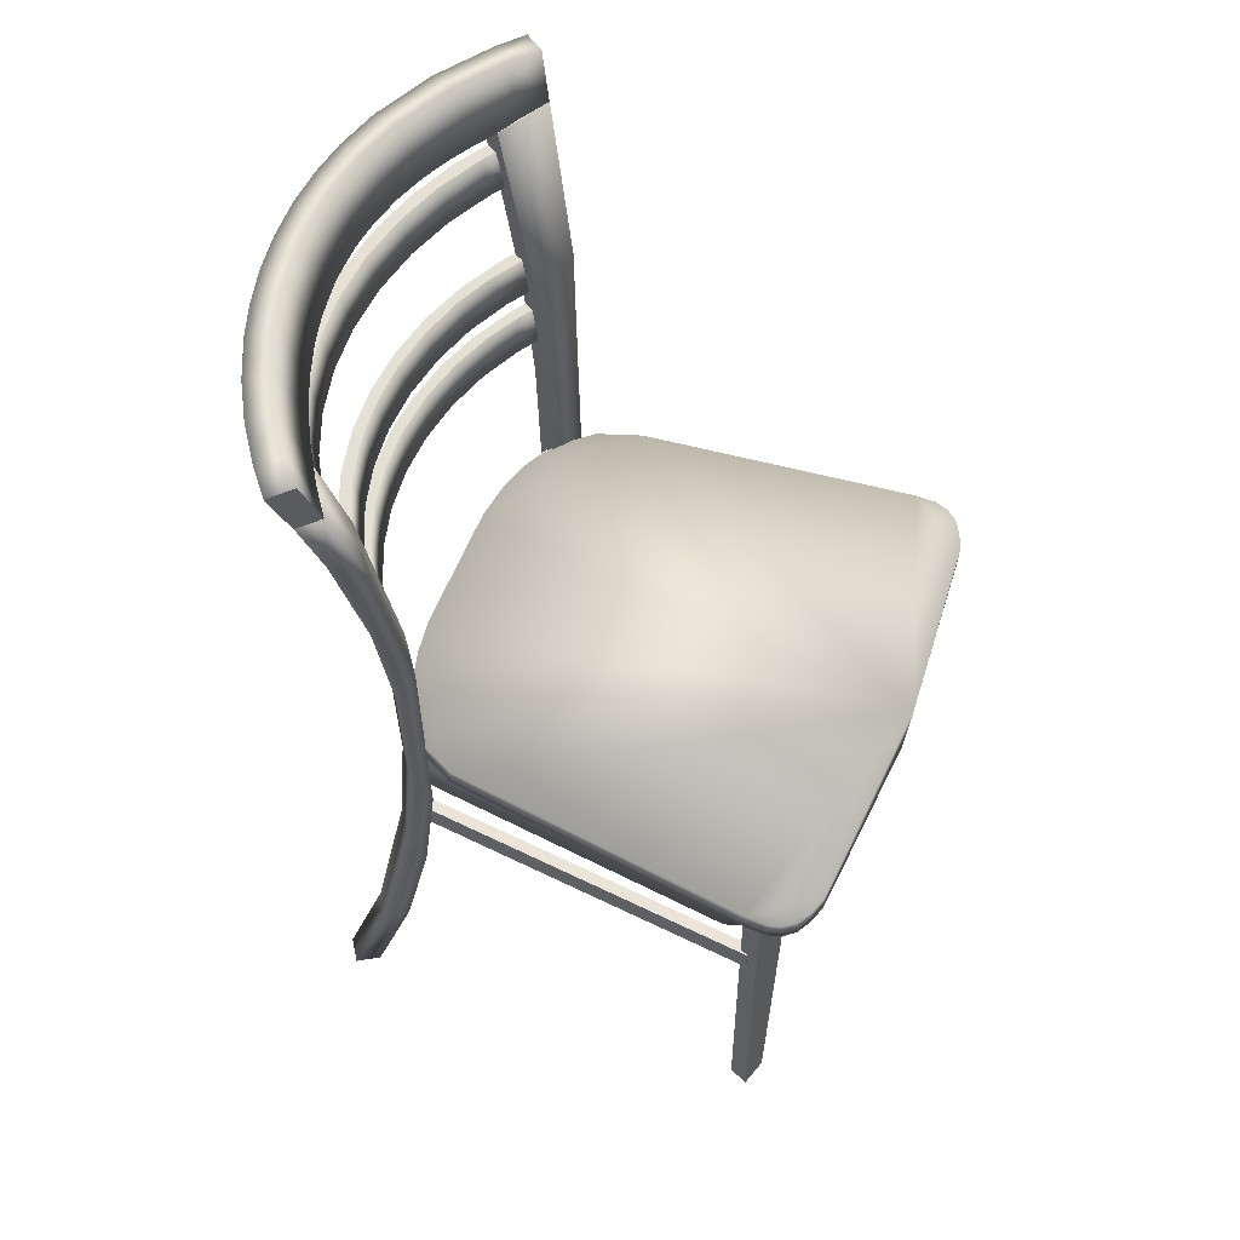
<metadata>
{"format":"obj","ext":"obj","renderer":"f3d","projection":"perspective","resolution":1024,"background":"white","views":[{"elev":59.2,"azim":21.7,"up":"+Y"}]}
</metadata>
<code>
o SketchUp.025_ID212
v -0.1089 -0.1145 -0.1515
v -0.1081 -0.1145 -0.1422
v -0.1089 -0.1366 -0.1515
v 0.1771 -0.1145 -0.1671
v 0.1771 -0.1366 -0.1671
v 0.1763 -0.1145 -0.1764
v 0.1763 -0.1366 -0.1764
v -0.1081 -0.1366 -0.1422
v 0.1763 -0.1145 0.1793
v -0.1089 -0.1145 0.1544
v -0.1081 -0.1145 0.1451
v 0.1771 -0.1145 0.17
v -0.1089 -0.1366 0.1544
v 0.1771 -0.1366 0.17
v -0.1081 -0.1366 0.1451
v 0.1763 -0.1366 0.1793
v -0.114 -0.07171 -0.1434
v -0.1242 -0.07171 -0.1248
v -0.1282 -0.07171 -0.101
v 0.133 -0.07171 -0.1782
v -0.1322 -0.07171 -0.04525
v 0.1644 -0.07171 -0.1759
v -0.1011 -0.07171 0.1532
v -0.1268 -0.07171 0.1236
v -0.1293 -0.07171 0.1005
v -0.1217 -0.07171 0.1418
v 0.197 -0.07171 0.0133
v 0.1859 -0.07171 0.1464
v 0.1813 -0.07171 0.1595
v 0.1786 -0.3828 -0.1482
v 0.1848 -0.0157 -0.1822
v 0.1715 -0.3828 -0.1699
v 0.1806 -0.0157 -0.1421
v 0.1696 -0.0157 -0.176
v 0.1958 -0.0157 -0.1483
v 0.1938 -0.3828 -0.1544
v 0.1868 -0.3828 -0.1761
v -0.1274 -0.02071 0.1109
v -0.1348 -0.02071 0.08266
v -0.1151 -0.02071 0.1362
v -0.09652 -0.02071 0.1563
v -0.1244 -0.02071 -0.1115
v -0.1083 -0.02071 -0.1377
v -0.0837 -0.02071 -0.1582
v 0.1709 -0.02071 0.1975
v 0.1709 -0.02071 -0.1966
v 0.2198 -0.02071 -0.1762
v 0.2207 -0.02071 0.1758
v 0.2046 -0.02071 0.195
v 0.2139 -0.02071 0.1875
v -0.04745 -0.02071 -0.1708
v -0.0837 -0.00273 -0.1582
v -0.1083 -0.00273 -0.1377
v -0.04802 -0.00273 -0.1706
v -0.1244 -0.00273 -0.1115
v -0.1337 -0.00273 -0.08202
v -0.1382 -0.00273 -0.05171
v -0.1337 -0.02071 -0.08202
v -0.1382 -0.02071 -0.05171
v 0.175 -0.00273 0.1977
v 0.1769 -0.002729 -0.1969
v -0.1384 -0.00273 0.05359
v 0.194 -0.002729 -0.1969
v -0.1348 -0.00273 0.08266
v -0.06965 -0.00273 0.1692
v 0.194 -0.02071 -0.1969
v 0.194 -0.00273 0.1981
v 0.2042 -0.002729 -0.1935
v -0.1384 -0.02071 0.05359
v -0.07038 -0.02071 0.1689
v 0.194 -0.02071 0.1981
v 0.2251 -0.00273 0.1624
v 0.2032 -0.02071 -0.194
v -0.1274 -0.00273 0.1109
v 0.2041 -0.002735 0.1953
v 0.2133 -0.002729 -0.1864
v 0.2202 -0.00273 0.177
v 0.2254 -0.02071 0.1614
v 0.2126 -0.02071 -0.1872
v -0.1151 -0.00273 0.1362
v -0.09652 -0.00273 0.1563
v 0.2132 -0.00273 0.1883
v 0.2204 -0.00273 -0.175
v 0.2254 -0.00273 -0.1601
v 0.2368 -0.00273 -0.0093
v 0.2252 -0.02071 -0.1611
v 0.2368 -0.02071 0.01464
v -0.1547 0.1569 0.09386
v -0.1758 0.1534 0.06159
v -0.1382 0.1597 0.124
v -0.1665 0.1549 0.06143
v -0.1238 0.1621 0.1433
v -0.1732 0.1538 0.02748
v -0.1836 0.152 -0.009688
v -0.1747 0.1535 -0.007148
v -0.1809 0.1525 -0.03603
v -0.171 0.1542 -0.0416
v -0.1595 0.1561 -0.1046
v -0.1485 0.158 -0.1066
v -0.1413 0.1592 -0.1354
v -0.1342 0.1604 -0.1297
v -0.1238 0.1621 -0.1433
v -0.1668 0.1549 0.0881
v -0.1609 0.1231 0.08682
v -0.151 0.1575 0.1203
v -0.1429 0.1262 0.105
v -0.1453 0.1258 0.1185
v -0.1564 0.1239 0.07389
v -0.1759 0.1205 0.02825
v -0.1287 0.1286 0.1278
v -0.1824 0.1522 0.02608
v -0.1306 0.161 0.1495
v -0.1775 0.1202 -0.007351
v -0.1748 0.1207 -0.03552
v -0.1672 0.122 -0.0271
v -0.1668 0.1221 -0.07014
v -0.1728 0.1539 -0.07116
v -0.1606 0.1232 -0.06054
v -0.1622 0.1556 -0.07504
v -0.1537 0.1243 -0.103
v -0.1358 0.1274 -0.1334
v -0.1306 0.161 -0.1496
v -0.1186 0.1303 -0.1412
v -0.169 0.1217 0.06313
v -0.1651 0.1224 0.04096
v -0.1687 0.1218 0.007017
v -0.1252 0.1292 0.1473
v -0.1186 0.1303 0.1411
v -0.149 0.1251 -0.09248
v -0.1328 0.1279 -0.1221
v -0.1252 0.1292 -0.1473
v -0.114 -0.01327 -0.1434
v -0.1324 -0.01327 -0.03848
v 0.1389 -0.01327 -0.1785
v 0.1554 -0.01327 -0.1785
v 0.1653 -0.01327 -0.1754
v 0.1857 -0.01327 0.1473
v 0.1554 -0.01327 0.1797
v -0.1293 -0.01327 0.1006
v -0.1217 -0.01327 0.1418
v 0.1741 -0.01327 0.1708
v 0.1964 -0.01327 0.03175
v 0.1946 -0.01327 -0.06678
v -0.07882 -0.07171 -0.1548
v -0.1242 -0.01327 -0.1248
v -0.07937 -0.01327 -0.1547
v -0.1284 -0.01327 -0.09912
v -0.1006 -0.01327 0.1535
v 0.1554 -0.07171 -0.1785
v 0.1554 -0.07171 0.1797
v 0.1648 -0.01327 0.1773
v 0.1658 -0.07171 0.1768
v 0.1735 -0.07171 -0.1697
v 0.1742 -0.01327 -0.1689
v 0.1809 -0.01327 0.1605
v -0.1268 -0.01327 0.1236
v 0.1748 -0.07171 0.17
v 0.1805 -0.07171 -0.1597
v 0.181 -0.01327 -0.1586
v 0.1857 -0.07171 -0.146
v 0.1859 -0.01327 -0.1451
v 0.1943 -0.07171 -0.07147
v 0.1868 -0.3828 0.178
v 0.1715 -0.3828 0.1718
v 0.1848 -0.0157 0.1841
v 0.1958 -0.0157 0.1503
v 0.1938 -0.3828 0.1564
v 0.1786 -0.3828 0.1502
v 0.1696 -0.0157 0.1779
v 0.1806 -0.0157 0.1441
v -0.1521 0.2804 -0.1622
v -0.151 0.3133 -0.1598
v -0.1742 0.2769 -0.1303
v -0.1748 0.2768 -0.1085
v -0.1886 0.2747 -0.07383
v -0.2086 0.2715 0.01953
v -0.1969 0.2734 0.03735
v -0.2028 0.2724 0.05814
v -0.1886 0.2747 0.07381
v -0.1742 0.2769 0.1303
v -0.1521 0.2804 0.1622
v -0.151 0.3133 0.1598
v -0.1585 0.3121 0.1667
v -0.1818 0.3086 -0.1115
v -0.1625 0.3115 -0.1445
v -0.1585 0.3121 -0.1667
v -0.1959 0.3065 -0.07583
v -0.2045 0.3051 -0.03837
v -0.2165 0.3033 -0.02007
v -0.2165 0.3033 0.02006
v -0.1818 0.3086 0.1115
v -0.1812 0.3087 -0.1339
v -0.156 0.2798 -0.1406
v -0.1986 0.306 -0.09797
v -0.1912 0.2743 -0.09538
v -0.1448 0.2815 -0.1555
v -0.1969 0.2734 -0.03736
v -0.2105 0.3042 -0.05972
v -0.2028 0.2724 -0.05815
v -0.1997 0.2729 -7e-06
v -0.2074 0.3047 -5e-06
v -0.2086 0.2715 -0.01954
v -0.2045 0.3051 0.03836
v -0.2105 0.3042 0.05971
v -0.1959 0.3065 0.07582
v -0.1748 0.2768 0.1085
v -0.1986 0.306 0.09796
v -0.1912 0.2743 0.09537
v -0.156 0.2798 0.1406
v -0.1812 0.3087 0.1339
v -0.1625 0.3115 0.1445
v -0.1448 0.2815 0.1555
v -0.153 0.376 -0.2099
v -0.1438 0.3379 -0.1994
v -0.1522 0.3808 -0.1783
v -0.1695 0.3768 -0.1905
v -0.1365 0.3797 -0.1966
v -0.1431 0.3381 -0.165
v -0.1696 0.3325 -0.1612
v -0.1789 0.3832 -0.1385
v -0.1979 0.3787 -0.1479
v -0.1734 0.3389 -0.1122
v -0.1993 0.3853 -0.09385
v -0.2196 0.3805 -0.1001
v -0.1825 0.3405 -0.09022
v -0.202 0.3362 -0.09656
v -0.2087 0.3864 -0.06182
v -0.1903 0.3422 -0.06529
v -0.2295 0.3813 -0.06573
v -0.1956 0.3435 -0.03984
v -0.2343 0.3817 -0.03823
v -0.2144 0.387 -0.02709
v -0.2189 0.3398 -0.01788
v -0.2368 0.382 -0.008364
v -0.2156 0.3871 0.001567
v -0.1985 0.3445 0.01446
v -0.236 0.3819 0.02194
v -0.2144 0.3871 0.0274
v -0.2327 0.3818 0.05016
v -0.1947 0.3435 0.04534
v -0.2151 0.339 0.0483
v -0.2084 0.3866 0.06338
v -0.2264 0.3814 0.0782
v -0.1987 0.3857 0.09595
v -0.1896 0.3423 0.068
v -0.2187 0.3808 0.1029
v -0.2011 0.3364 0.09916
v -0.186 0.3845 0.1254
v -0.2053 0.3799 0.1342
v -0.1717 0.339 0.116
v -0.1893 0.3787 0.1629
v -0.1716 0.3831 0.1512
v -0.1602 0.3375 0.1376
v -0.1683 0.3329 0.1631
v -0.153 0.3816 0.1777
v -0.1703 0.3776 0.1899
v -0.1519 0.3362 0.1884
v -0.1368 0.3805 0.1966
v -0.1533 0.3768 0.2099
v -0.1419 0.3383 0.1668
v -0.1256 0.3417 0.189
v -0.1416 0.3384 0.2018
v -0.1604 0.3344 -0.1762
v -0.1276 0.3413 -0.1866
v -0.1785 0.3336 0.147
v -0.1507 0.3365 0.1527
v -0.1816 0.3407 0.09283
v -0.2192 0.34 0.01468
v -0.1983 0.3444 -0.01616
v -0.2103 0.3377 -0.07014
v -0.1795 0.3333 -0.1452
v -0.1612 0.3372 -0.1359
v -0.1519 0.3362 -0.1509
v -0.1322 0.2126 0.1477
v -0.1502 0.2096 0.1394
v -0.1391 0.2114 0.1541
v -0.1689 0.2066 0.1076
v -0.1826 0.2043 0.07322
v -0.1909 0.203 0.03705
v -0.1834 0.2042 -0.02517
v -0.1826 0.2043 -0.07325
v -0.1653 0.2072 -0.09382
v -0.1689 0.2066 -0.1076
v -0.1322 0.2126 -0.1477
v -0.1268 0.1808 0.1448
v -0.1429 0.2108 0.1336
v -0.1444 0.1779 0.1367
v -0.1566 0.2086 0.1117
v -0.1336 0.1797 0.1511
v -0.1709 0.2062 0.07969
v -0.1762 0.1725 0.07184
v -0.1785 0.205 0.05302
v -0.1844 0.1712 0.03636
v -0.1819 0.2044 0.03552
v -0.1845 0.204 0.01049
v -0.1871 0.1707 -1.3e-05
v -0.1782 0.1722 0.007199
v -0.1937 0.2025 -1.2e-05
v -0.1909 0.203 -0.03708
v -0.1769 0.2053 -0.06021
v -0.1698 0.1736 -0.06204
v -0.1628 0.1748 -0.1056
v -0.1524 0.2093 -0.1188
v -0.1413 0.1784 -0.1252
v -0.1502 0.2096 -0.1394
v -0.1336 0.1797 -0.1511
v -0.1391 0.2114 -0.1541
v -0.1268 0.1808 -0.1448
v -0.158 0.1756 -0.0948
v -0.1762 0.1725 -0.07187
v -0.1766 0.1725 -0.02776
v -0.1444 0.1779 -0.1367
v -0.1844 0.1712 -0.03638
v -0.1744 0.1728 0.04197
v -0.1655 0.1743 0.07574
v -0.1517 0.1767 0.1076
v -0.1628 0.1748 0.1056
v -0.1372 0.1791 0.131
v -0.1275 0.3418 -0.1868
v -0.1257 0.3422 0.1889
v -0.171 -0.383 0.1994
v -0.182 -0.3803 0.183
v -0.1321 -0.2444 -0.1762
v -0.1164 -0.1547 -0.1381
v -0.1096 -0.04489 -0.163
v -0.1253 -0.04091 -0.1409
v -0.1096 0.01302 -0.1303
v -0.109 0.08115 -0.1659
v -0.1155 0.1819 -0.1747
v -0.1369 0.183 -0.1454
v -0.1435 0.3384 -0.1994
v -0.1522 0.3366 -0.1503
v -0.1699 0.3329 -0.1606
v -0.1217 -0.2723 -0.1676
v -0.1304 -0.2546 -0.1486
v -0.1445 -0.2395 -0.1572
v -0.1687 -0.3372 -0.1723
v -0.1577 -0.3418 -0.1898
v -0.1837 -0.3799 -0.1803
v -0.1728 -0.3826 -0.1969
v -0.1051 -0.1722 -0.1578
v -0.1556 -0.3867 -0.1845
v -0.166 -0.3842 -0.169
v -0.117 -0.1453 -0.1671
v -0.1309 -0.1405 -0.1468
v -0.0943 -0.006382 -0.1518
v -0.1274 0.08386 -0.1405
v -0.1208 0.1853 -0.1358
v -0.1034 0.2088 -0.1661
v -0.1302 0.2815 -0.1889
v -0.1553 0.2809 -0.1543
v -0.1074 0.08481 0.1681
v -0.1257 0.0804 0.1426
v -0.09416 0.1111 0.1585
v -0.1349 0.1798 0.1474
v -0.1084 -0.05407 0.1651
v -0.09625 -0.09288 0.1551
v -0.1106 -0.0956 0.1359
v -0.1333 0.2688 0.145
v -0.153 0.2781 0.1563
v -0.1163 -0.1545 0.1697
v -0.1062 -0.1941 0.1615
v -0.1416 0.3388 0.2018
v -0.1248 -0.2939 0.1724
v -0.1374 -0.2954 0.1564
v -0.1538 -0.3872 0.1868
v -0.1127 0.119 0.1343
v -0.1141 0.1854 0.1771
v -0.1239 -0.0444 0.1431
v -0.109 0.2629 0.1753
v -0.1289 0.2848 0.1916
v -0.1297 -0.1442 0.1492
v -0.1196 -0.1961 0.1439
v -0.1507 0.3369 0.1528
v -0.1542 -0.292 0.1671
v -0.144 -0.3031 0.1861
v -0.1643 -0.3846 0.1715
f 201 188 189
f 6 2 4
f 307 305 284
f 5 2 8
f 295 280 298
f 143 161 134
f 341 334 323
f 274 286 275
f 279 294 295
f 7 3 1
f 98 117 119
f 10 13 16
f 103 105 88
f 205 207 191
f 97 96 95
f 35 30 36
f 10 16 9
f 346 341 325
f 282 303 283
f 281 299 300
f 159 154 136
f 298 279 295
f 279 292 294
f 279 278 292
f 278 277 290
f 277 275 288
f 100 98 99
f 188 187 198
f 103 88 91
f 89 91 93
f 167 166 165
f 143 133 142
f 194 198 187
f 147 146 145
f 345 336 324
f 372 369 358
f 136 135 159
f 5 4 2
f 190 204 203
f 348 332 351
f 111 89 93
f 122 100 102
f 326 327 347
f 163 169 164
f 168 166 167
f 167 165 163
f 355 360 359
f 12 10 9
f 143 146 133
f 375 372 373
f 111 93 95
f 6 1 2
f 305 283 303
f 283 281 282
f 210 183 211
f 163 165 169
f 161 159 134
f 37 35 36
f 325 328 346
f 32 30 33
f 377 322 375
f 99 101 100
f 96 94 95
f 138 151 141
f 325 341 344
f 374 359 360
f 201 190 203
f 326 345 324
f 155 137 138
f 348 330 347
f 282 281 300
f 117 96 97
f 299 298 280
f 139 148 142
f 135 134 159
f 288 275 286
f 353 355 367
f 365 377 375
f 187 184 194
f 204 205 203
f 305 303 284
f 185 192 184
f 105 112 90
f 105 90 88
f 367 369 353
f 146 132 145
f 337 335 336
f 133 139 142
f 7 1 6
f 32 33 34
f 156 140 148
f 99 98 119
f 186 192 185
f 280 300 299
f 210 211 191
f 35 33 30
f 204 207 205
f 335 324 336
f 192 194 184
f 329 349 328
f 112 92 90
f 183 182 211
f 137 142 138
f 207 210 191
f 334 338 323
f 101 102 100
f 147 133 146
f 327 348 347
f 348 351 330
f 189 190 201
f 198 189 188
f 119 117 97
f 342 340 338
f 373 365 375
f 277 288 290
f 360 254 374
f 343 335 337
f 275 276 274
f 358 373 372
f 139 156 148
f 367 358 369
f 350 331 319
f 337 339 343
f 334 342 338
f 278 290 292
f 349 346 328
f 329 350 349
f 148 138 142
f 141 155 138
f 319 349 350
f 12 11 10
f 323 344 341
f 324 327 326
f 185 172 186
f 37 31 35
f 168 170 166
f 94 111 95
f 134 146 143
f 89 103 91
f 332 333 351
f 359 367 355
f 316 315 290
f 206 205 191
f 290 315 292
f 187 174 184
f 133 21 25
f 362 358 357
f 330 351 350
f 252 255 266
f 241 239 237
f 320 370 359
f 20 146 134
f 178 190 176
f 345 325 344
f 351 333 350
f 181 183 210
f 320 359 374
f 216 263 219
f 324 346 327
f 224 226 270
f 151 138 150
f 336 345 344
f 179 177 203
f 123 101 130
f 239 241 243
f 365 366 377
f 95 126 115
f 268 237 234
f 142 28 27
f 362 373 358
f 161 143 162
f 332 349 319
f 241 247 243
f 242 245 240
f 257 262 259
f 335 334 341
f 233 234 231
f 242 238 239
f 212 209 211
f 247 246 243
f 232 269 230
f 21 133 147
f 173 194 192
f 121 98 100
f 376 375 322
f 214 217 264
f 176 189 202
f 201 200 197
f 313 296 298
f 349 327 346
f 267 244 248
f 126 93 125
f 95 115 97
f 146 17 132
f 90 106 88
f 97 118 119
f 152 157 141
f 238 236 235
f 127 112 105
f 179 203 205
f 297 311 280
f 107 105 103
f 287 277 317
f 18 132 17
f 188 175 187
f 134 149 20
f 357 354 356
f 161 162 160
f 103 124 104
f 239 243 242
f 304 284 303
f 215 264 217
f 362 357 361
f 111 113 109
f 310 299 281
f 235 269 232
f 360 355 368
f 89 109 124
f 199 202 189
f 324 341 346
f 219 221 216
f 18 145 132
f 230 228 227
f 134 135 149
f 336 344 323
f 318 288 286
f 354 370 368
f 123 102 101
f 29 28 137
f 209 206 191
f 120 117 98
f 193 184 174
f 24 140 156
f 199 189 198
f 201 197 188
f 256 259 255
f 114 113 94
f 315 314 292
f 154 159 158
f 251 256 252
f 237 239 238
f 252 256 255
f 248 244 249
f 254 360 371
f 24 156 139
f 92 128 110
f 278 291 317
f 302 281 283
f 206 179 205
f 177 201 203
f 221 226 224
f 208 204 178
f 195 198 194
f 88 108 91
f 298 293 279
f 259 258 255
f 334 335 343
f 136 154 153
f 358 354 357
f 265 254 251
f 248 253 250
f 364 365 373
f 234 237 235
f 19 147 145
f 223 225 222
f 232 227 231
f 171 173 192
f 354 352 356
f 193 185 184
f 214 216 213
f 135 136 22
f 119 129 99
f 89 111 109
f 215 218 264
f 297 294 314
f 99 130 101
f 320 363 371
f 148 23 150
f 224 229 227
f 221 271 226
f 244 245 242
f 238 240 236
f 160 159 161
f 370 367 359
f 120 116 117
f 242 243 244
f 220 273 215
f 148 150 138
f 142 137 28
f 151 150 152
f 220 215 216
f 355 352 368
f 364 373 362
f 355 353 352
f 135 22 149
f 301 282 300
f 268 234 233
f 214 213 217
f 369 352 353
f 338 339 337
f 121 120 98
f 208 207 204
f 312 283 305
f 246 247 249
f 306 312 305
f 273 218 215
f 250 267 248
f 312 302 283
f 318 316 288
f 311 300 280
f 188 197 175
f 196 172 185
f 255 260 266
f 302 310 281
f 231 229 270
f 285 318 286
f 131 100 122
f 180 210 207
f 285 286 274
f 171 192 186
f 227 229 231
f 361 357 356
f 289 276 275
f 328 326 347
f 222 220 223
f 309 304 303
f 361 375 376
f 24 139 25
f 221 224 223
f 337 323 338
f 310 313 299
f 228 225 223
f 27 143 142
f 235 232 234
f 279 293 291
f 116 96 117
f 254 257 256
f 20 144 146
f 255 258 261
f 125 91 108
f 19 145 18
f 140 26 23
f 140 23 148
f 313 298 299
f 157 29 155
f 235 237 238
f 116 114 96
f 349 348 327
f 304 308 284
f 114 94 96
f 314 294 292
f 345 326 325
f 214 263 216
f 209 191 211
f 369 356 352
f 131 121 100
f 181 210 180
f 107 103 104
f 125 93 91
f 376 321 366
f 127 105 107
f 180 207 208
f 244 246 249
f 347 330 329
f 306 305 307
f 255 261 260
f 361 372 375
f 219 271 221
f 372 361 356
f 301 309 282
f 248 252 253
f 297 280 295
f 243 246 244
f 347 329 328
f 177 200 201
f 152 141 151
f 227 232 230
f 126 95 93
f 88 106 108
f 358 367 354
f 154 158 153
f 376 322 321
f 338 340 339
f 221 223 220
f 251 254 256
f 368 370 371
f 332 348 349
f 298 296 293
f 99 129 130
f 173 195 194
f 242 240 238
f 252 248 249
f 90 110 106
f 334 343 342
f 360 368 371
f 215 217 213
f 157 155 141
f 227 223 224
f 97 115 118
f 289 275 287
f 231 234 232
f 244 267 245
f 329 330 350
f 136 153 22
f 213 216 215
f 278 317 277
f 249 251 252
f 279 291 278
f 370 354 367
f 196 185 193
f 212 211 182
f 222 272 220
f 337 336 323
f 235 236 269
f 266 253 252
f 241 237 268
f 297 295 294
f 328 325 326
f 366 364 376
f 247 265 249
f 361 376 362
f 365 364 366
f 272 273 220
f 160 158 159
f 27 162 143
f 21 147 19
f 265 251 249
f 311 301 300
f 333 331 350
f 178 204 190
f 309 303 282
f 216 221 220
f 254 371 363
f 228 223 227
f 176 190 189
f 103 89 124
f 92 110 90
f 316 290 288
f 133 25 139
f 119 118 129
f 24 26 140
f 29 137 155
f 354 368 352
f 372 356 369
f 146 144 17
f 370 320 371
f 231 270 233
f 364 362 376
f 257 259 256
f 187 175 174
f 195 199 198
f 287 275 277
f 335 341 324
f 224 270 229
f 111 94 113
f 16 12 9
f 14 13 15
f 162 21 144
f 36 32 37
f 35 34 33
f 124 109 125
f 332 319 331
f 377 321 322
f 313 310 301
f 106 110 107
f 116 120 129
f 208 178 179
f 120 121 130
f 29 157 150
f 34 37 32
f 16 14 12
f 24 25 23
f 166 170 169
f 34 31 37
f 21 19 144
f 377 366 321
f 102 131 122
f 168 169 170
f 274 276 289
f 297 314 293
f 115 126 113
f 23 26 24
f 179 178 177
f 296 313 311
f 284 308 306
f 309 302 304
f 10 11 15
f 302 312 304
f 167 164 168
f 172 171 186
f 182 181 212
f 10 15 13
f 157 152 150
f 166 169 165
f 22 153 158
f 200 177 176
f 14 11 12
f 332 331 333
f 150 23 27
f 160 162 20
f 258 259 262
f 3 8 2
f 158 149 22
f 158 160 149
f 7 4 5
f 3 5 8
f 19 18 144
f 28 29 150
f 343 339 340
f 121 123 130
f 260 261 257
f 301 310 309
f 293 296 297
f 363 374 254
f 318 285 287
f 171 196 193
f 254 266 260
f 113 114 115
f 115 114 118
f 297 296 311
f 109 113 126
f 174 173 193
f 36 30 32
f 363 320 374
f 167 163 164
f 116 129 118
f 114 116 118
f 182 183 181
f 316 317 315
f 109 126 125
f 172 196 171
f 27 28 150
f 181 180 209
f 14 15 11
f 102 123 131
f 7 6 4
f 18 17 144
f 23 25 27
f 25 21 27
f 92 112 127
f 284 306 307
f 317 291 315
f 3 2 1
f 144 20 162
f 125 108 124
f 20 149 160
f 108 106 104
f 258 262 261
f 274 289 285
f 35 31 34
f 14 16 13
f 343 340 342
f 120 130 129
f 92 127 128
f 107 104 106
f 104 124 108
f 202 199 197
f 173 171 193
f 179 206 208
f 206 209 180
f 200 202 197
f 257 254 260
f 310 302 309
f 315 291 314
f 121 131 123
f 312 308 304
f 199 175 197
f 313 301 311
f 291 293 314
f 312 306 308
f 289 287 285
f 168 164 169
f 316 318 287
f 195 174 175
f 178 176 177
f 3 7 5
f 162 27 21
f 199 195 175
f 195 173 174
f 176 202 200
f 261 262 257
f 180 208 206
f 209 212 181
f 127 107 110
f 110 128 127
f 287 317 316
f 51 87 59
f 47 66 79
f 270 226 228
f 263 214 218
f 219 273 272
f 69 87 70
f 59 58 51
f 218 273 263
f 86 87 46
f 38 39 70
f 225 226 222
f 46 87 51
f 271 272 222
f 40 38 70
f 87 78 45
f 247 245 267
f 46 66 47
f 71 45 48
f 241 240 245
f 271 219 272
f 214 264 218
f 267 250 247
f 45 70 87
f 78 48 45
f 58 42 51
f 226 225 228
f 233 270 230
f 241 268 236
f 44 51 42
f 226 271 222
f 240 241 236
f 268 233 269
f 265 247 250
f 66 73 79
f 70 41 40
f 47 86 46
f 50 49 71
f 268 269 236
f 273 219 263
f 247 241 245
f 253 265 250
f 39 69 70
f 253 266 254
f 228 230 270
f 42 43 44
f 254 265 253
f 230 269 233
f 69 59 87
f 48 50 71
f 54 44 52
f 67 75 82
f 58 55 42
f 39 62 69
f 74 80 65
f 76 68 63
f 87 72 78
f 61 54 85
f 40 74 38
f 71 67 60
f 77 67 82
f 55 56 54
f 61 63 66
f 85 54 57
f 43 53 52
f 61 66 46
f 59 56 58
f 40 41 81
f 85 62 65
f 72 85 60
f 49 50 82
f 38 74 64
f 58 56 55
f 86 47 83
f 49 82 75
f 81 70 65
f 71 75 67
f 54 51 44
f 40 80 74
f 87 85 72
f 77 72 60
f 65 60 85
f 68 79 73
f 50 77 82
f 63 61 83
f 54 52 55
f 60 67 77
f 86 83 84
f 46 54 61
f 57 69 62
f 46 51 54
f 63 73 66
f 72 48 78
f 86 84 85
f 59 57 56
f 68 76 79
f 52 53 55
f 57 62 85
f 38 64 39
f 40 81 80
f 42 53 43
f 45 60 65
f 72 77 48
f 71 60 45
f 42 55 53
f 47 79 76
f 81 41 70
f 62 64 65
f 47 76 83
f 56 57 54
f 86 85 87
f 64 74 65
f 83 76 63
f 45 65 70
f 84 83 61
f 50 48 77
f 57 59 69
f 43 52 44
f 85 84 61
f 63 68 73
f 80 81 65
f 71 49 75
f 39 64 62

</code>
